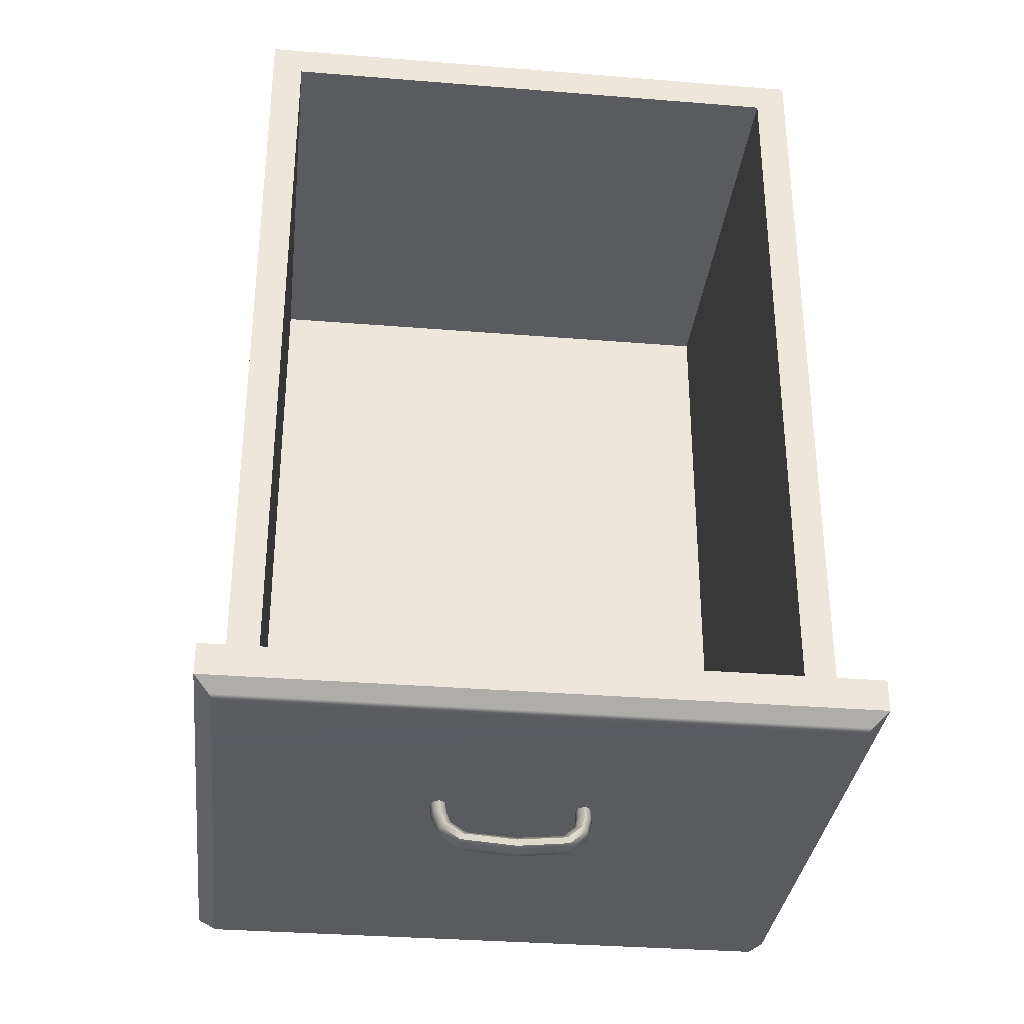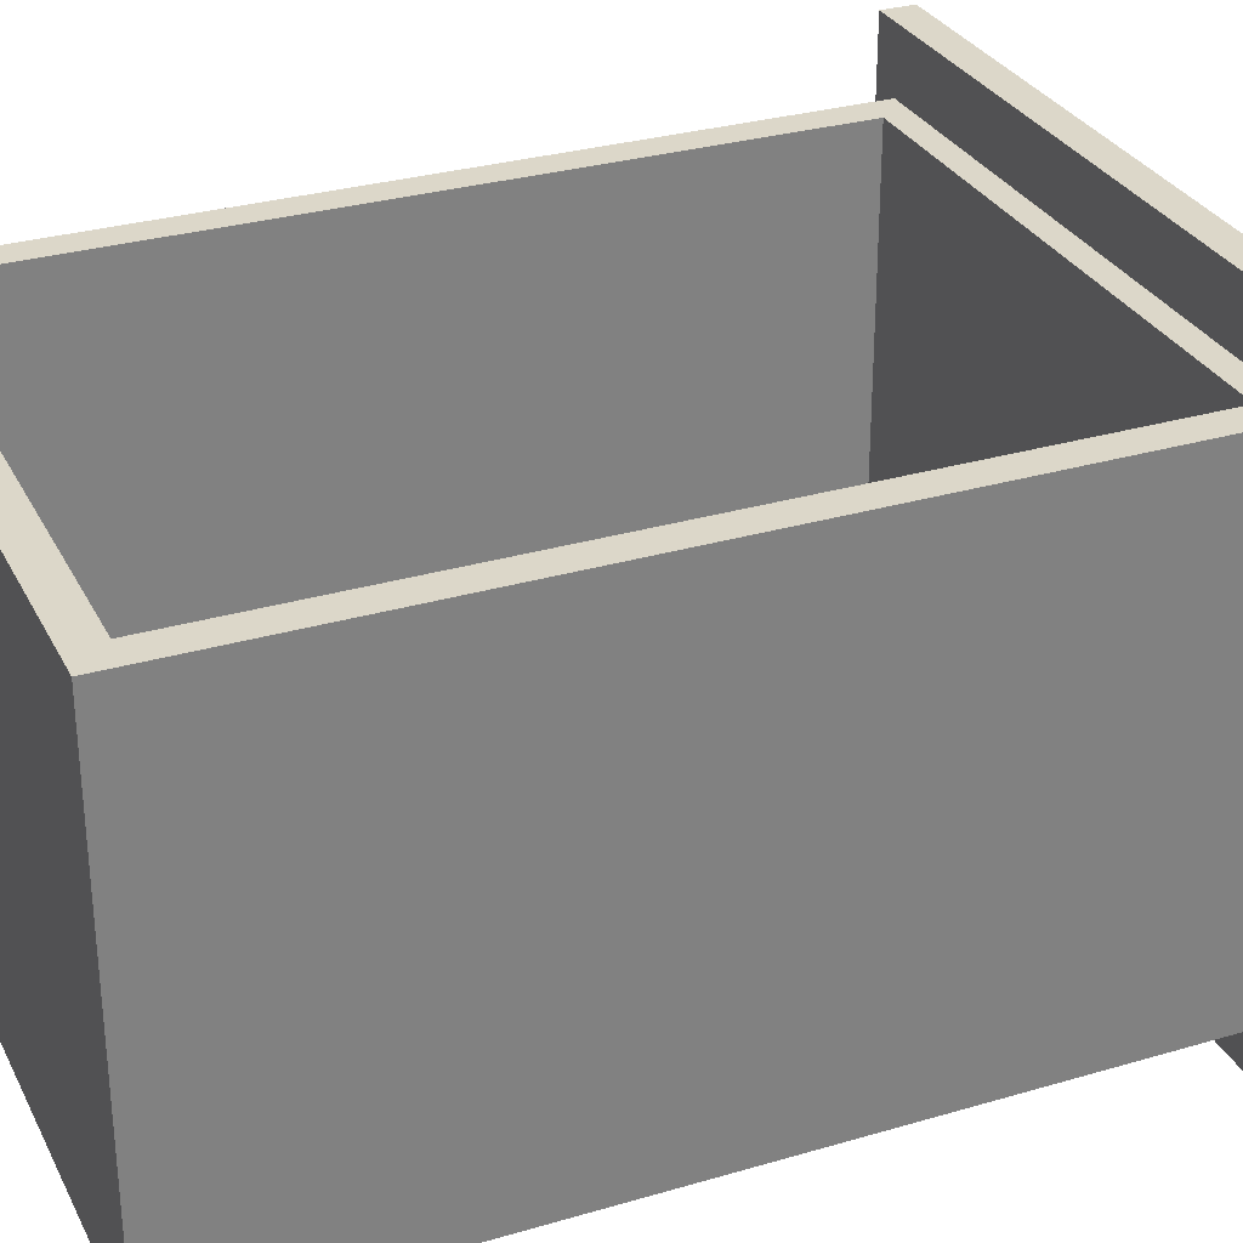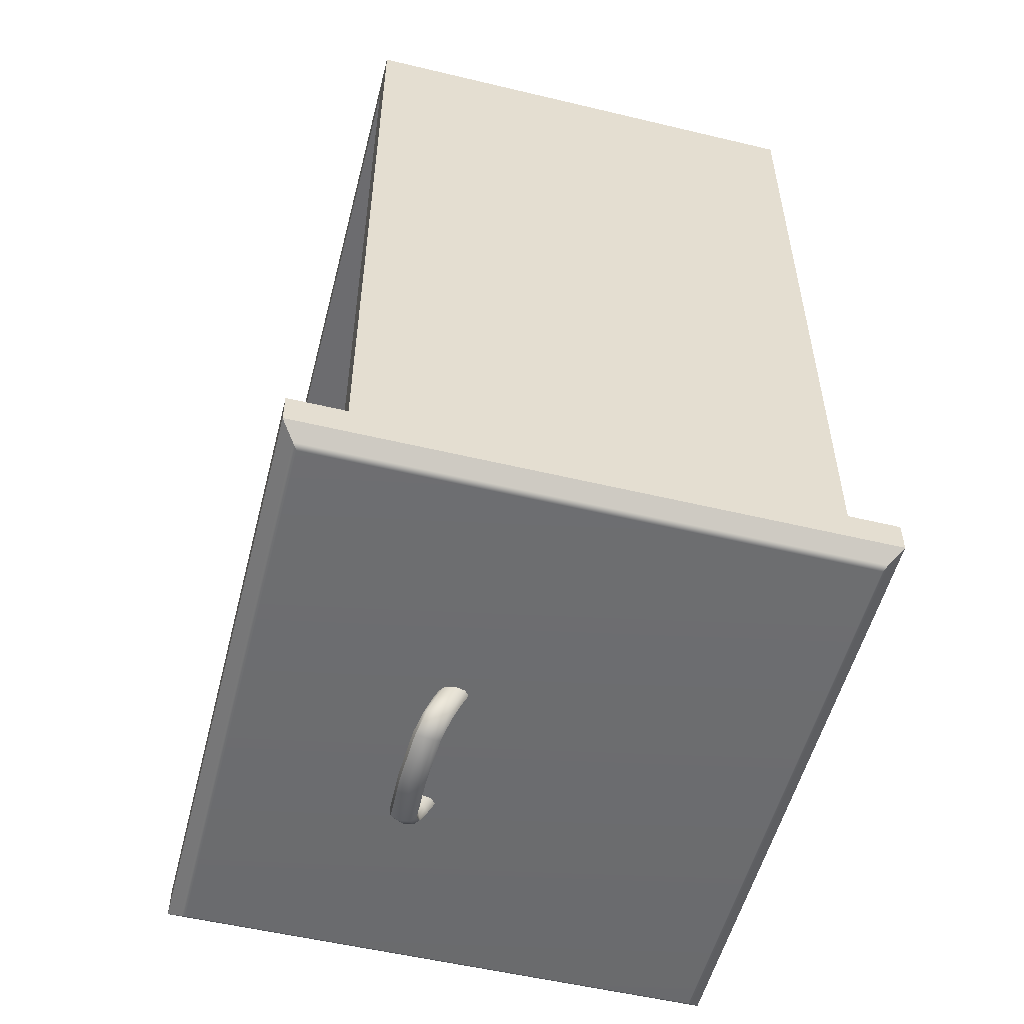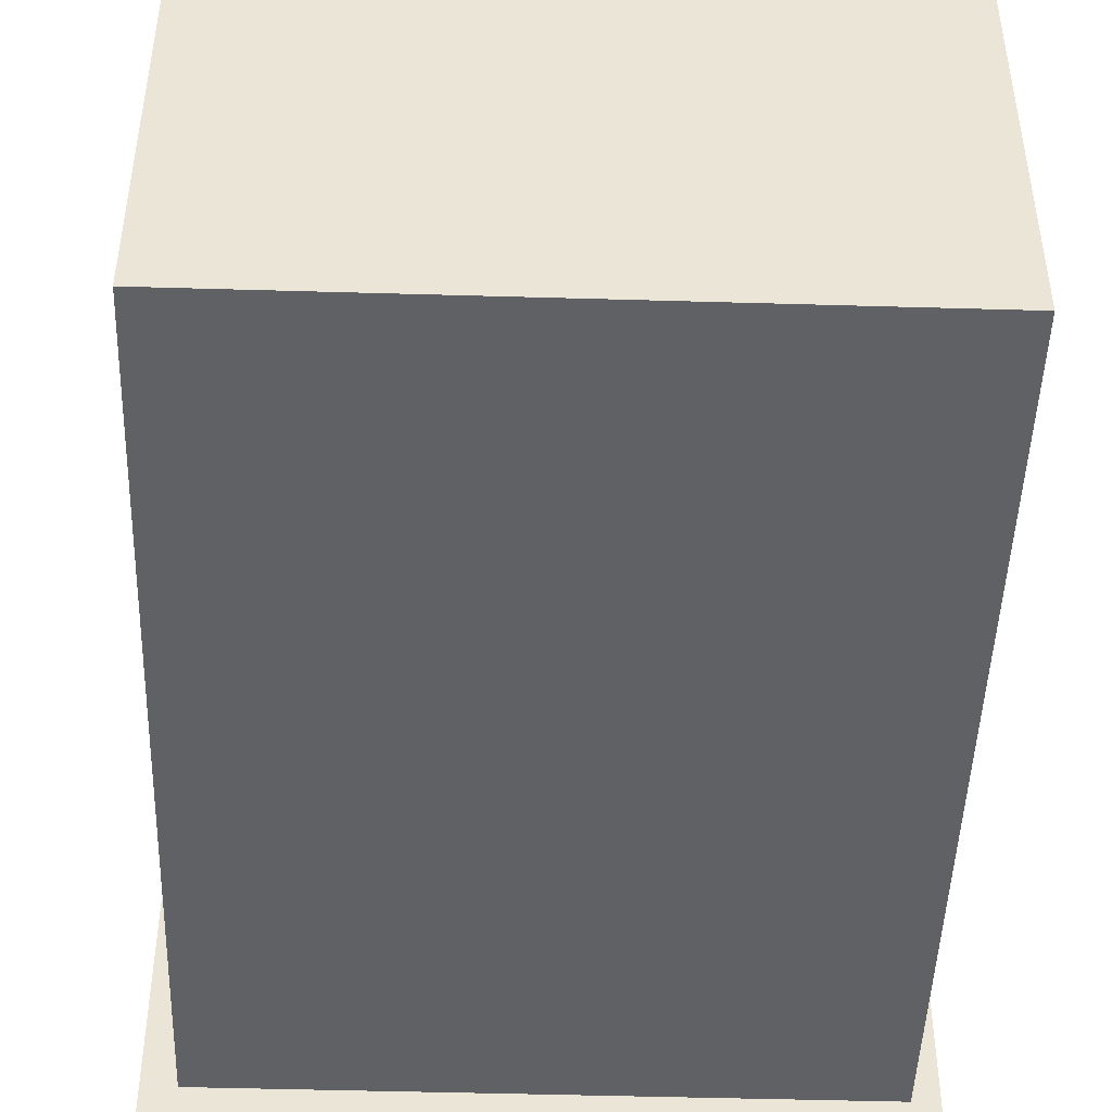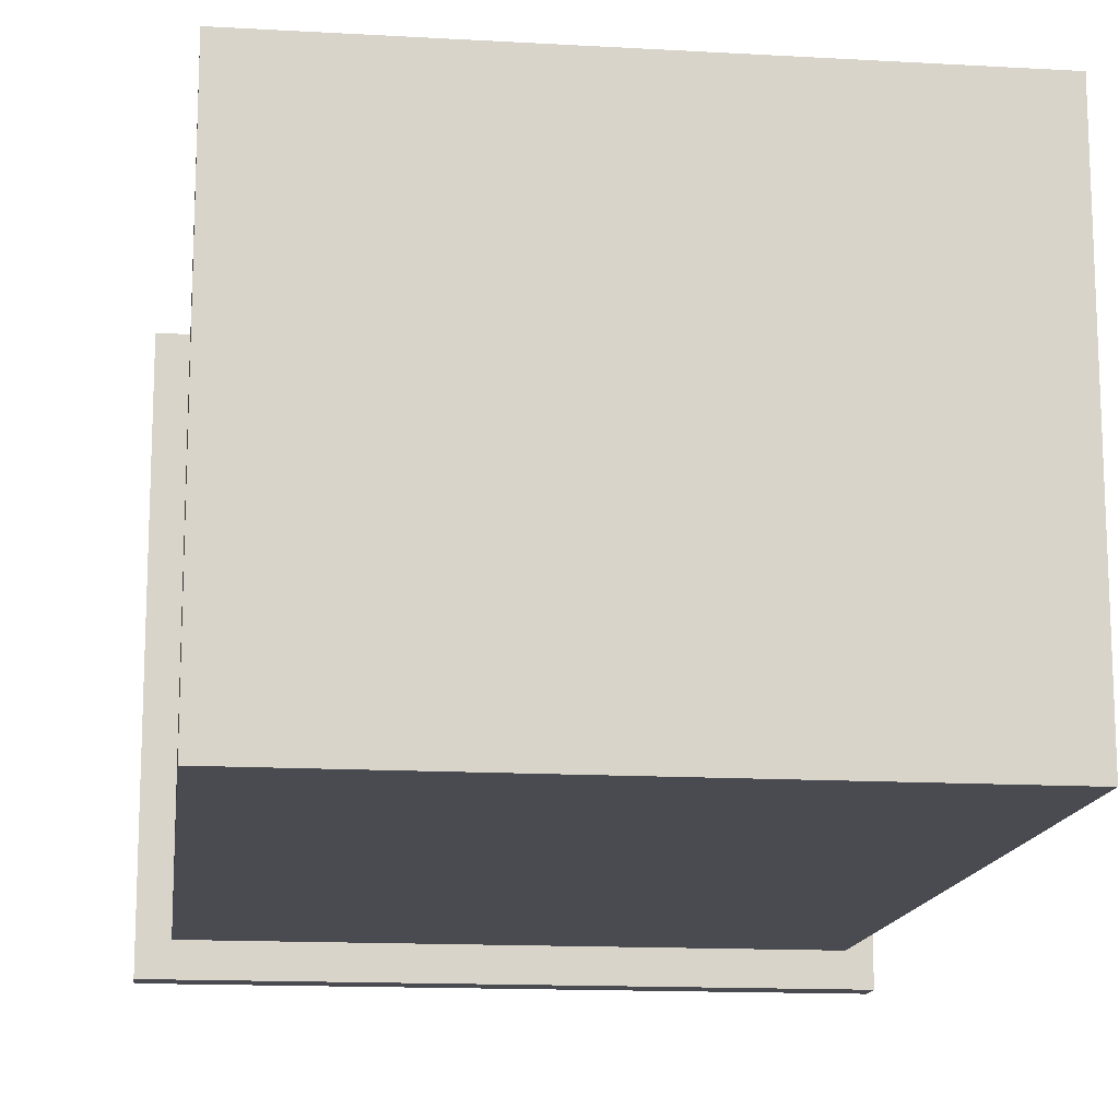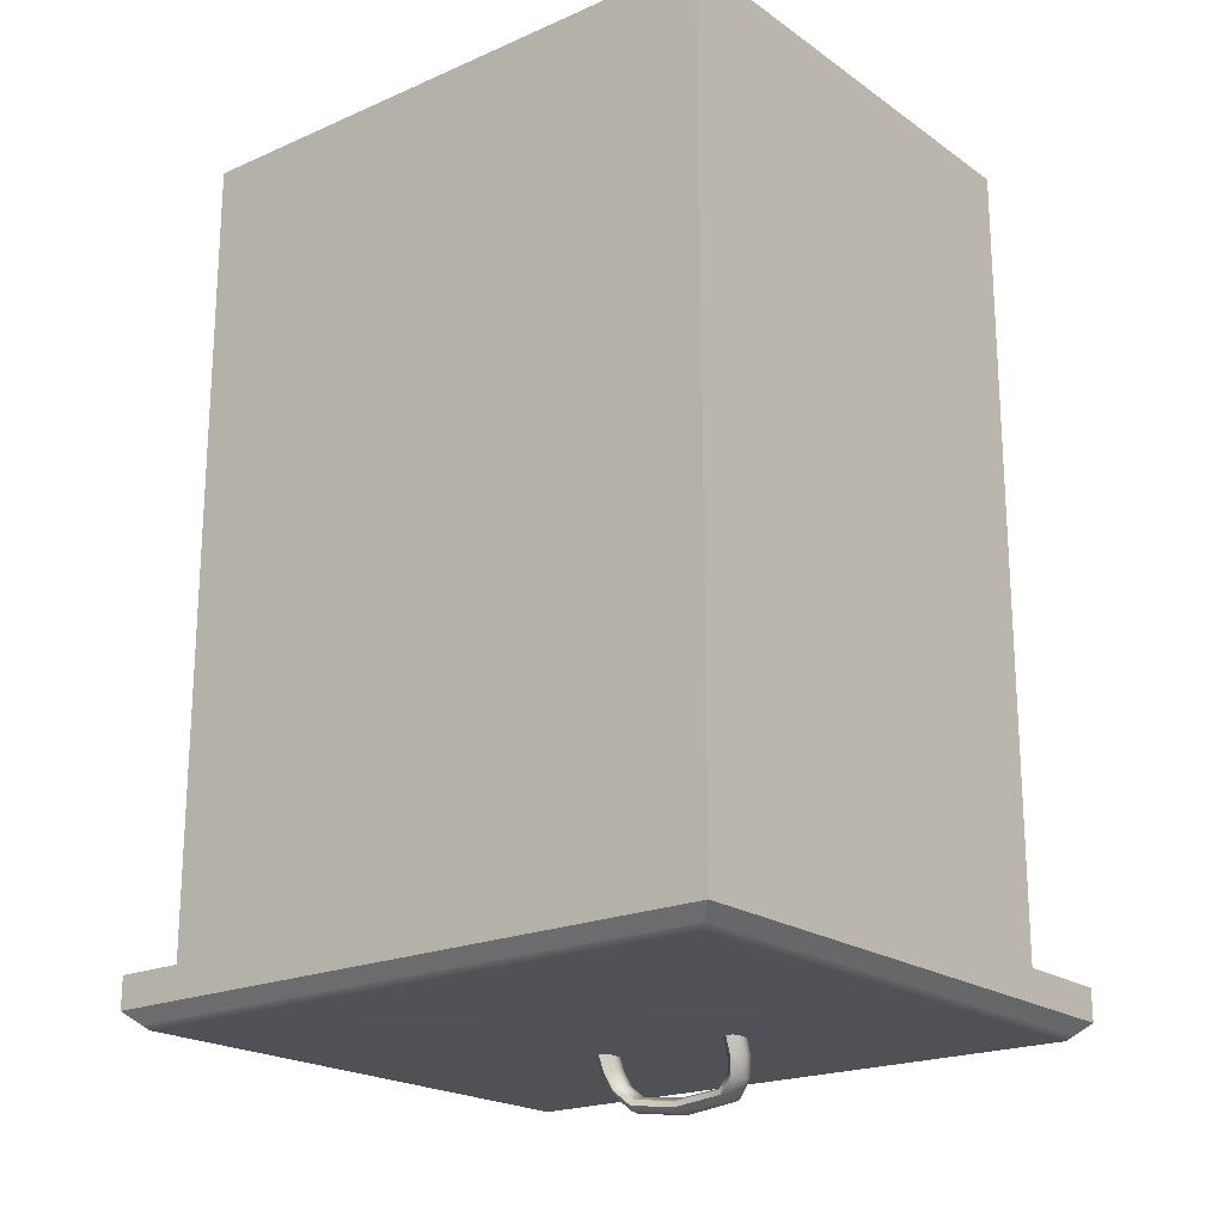
<metadata>
{"format":"obj","ext":"obj","renderer":"f3d","projection":"perspective","resolution":1024,"background":"white","views":[{"elev":-33.0,"azim":-6.4,"up":"+Y"},{"elev":30.3,"azim":-113.1,"up":"+Z"},{"elev":-53.8,"azim":75.7,"up":"+Y"},{"elev":-46.9,"azim":178.1,"up":"+Z"},{"elev":-14.4,"azim":172.9,"up":"+Z"},{"elev":-20.4,"azim":-141.4,"up":"+Y"}]}
</metadata>
<code>
o SideTableDrawer_003_6
v 0.3403 -0.1202 -0.07235
v 0.05435 -0.1202 -0.07235
v 0.05435 -0.1201 -0.3297
v 0.3403 -0.1201 -0.3297
v 0.3403 -0.1344 -0.07235
v 0.3403 -0.1343 -0.3297
v 0.06077 -0.1398 -0.3239
v 0.06297 -0.1418 -0.3219
v 0.3317 -0.1418 -0.3219
v 0.3339 -0.1398 -0.3239
v 0.05716 -0.1367 -0.3272
v 0.3375 -0.1367 -0.3272
v 0.05435 -0.1343 -0.3297
v 0.05435 -0.1344 -0.07235
v 0.05716 -0.1368 -0.07488
v 0.3375 -0.1368 -0.07488
v 0.06077 -0.1399 -0.07813
v 0.3339 -0.1399 -0.07813
v 0.06297 -0.1418 -0.0801
v 0.3317 -0.1418 -0.0801
v 0.1576 -0.1484 -0.1658
v 0.1586 -0.1477 -0.1616
v 0.1614 -0.1563 -0.1576
v 0.1605 -0.1575 -0.1617
v 0.1614 -0.1576 -0.1661
v 0.1587 -0.1489 -0.1701
v 0.1697 -0.1636 -0.1543
v 0.1692 -0.165 -0.1581
v 0.1697 -0.1648 -0.1627
v 0.1942 -0.166 -0.153
v 0.1943 -0.1676 -0.1568
v 0.1942 -0.1673 -0.1615
v 0.157 -0.1407 -0.1693
v 0.1581 -0.1413 -0.1736
v 0.1612 -0.1472 -0.1599
v 0.1636 -0.1548 -0.1564
v 0.1659 -0.1539 -0.1587
v 0.1637 -0.1473 -0.1618
v 0.1709 -0.1612 -0.1535
v 0.1722 -0.1594 -0.1561
v 0.1942 -0.1634 -0.1524
v 0.1941 -0.1613 -0.1552
v 0.2161 -0.1608 -0.1535
v 0.2174 -0.1631 -0.1543
v 0.2147 -0.159 -0.1561
v 0.2231 -0.1541 -0.1564
v 0.2254 -0.1555 -0.1576
v 0.2208 -0.1532 -0.1587
v 0.2225 -0.147 -0.1615
v 0.225 -0.1469 -0.1597
v 0.2228 -0.1392 -0.1651
v 0.2254 -0.1389 -0.1634
v 0.2276 -0.1474 -0.1613
v 0.228 -0.1391 -0.1651
v 0.1648 -0.1478 -0.166
v 0.1668 -0.154 -0.1632
v 0.1659 -0.1551 -0.1672
v 0.1638 -0.1485 -0.1702
v 0.1727 -0.1591 -0.1608
v 0.1722 -0.1606 -0.1646
v 0.1941 -0.1609 -0.1599
v 0.1941 -0.1625 -0.1637
v 0.1633 -0.1399 -0.1651
v 0.1644 -0.1405 -0.1693
v 0.1612 -0.149 -0.1719
v 0.1637 -0.1566 -0.1684
v 0.171 -0.163 -0.1654
v 0.1942 -0.1651 -0.1643
v 0.2161 -0.1625 -0.1654
v 0.2147 -0.1603 -0.1646
v 0.2174 -0.1643 -0.1627
v 0.2231 -0.1559 -0.1684
v 0.2208 -0.1545 -0.1672
v 0.2254 -0.1567 -0.1661
v 0.2251 -0.1487 -0.1716
v 0.2225 -0.1482 -0.17
v 0.2254 -0.1406 -0.1753
v 0.2228 -0.1404 -0.1736
v 0.228 -0.1403 -0.1736
v 0.2276 -0.1486 -0.1698
v 0.218 -0.1645 -0.1581
v 0.2263 -0.1566 -0.1617
v 0.2286 -0.1481 -0.1655
v 0.2291 -0.1397 -0.1693
v 0.2142 -0.1588 -0.1608
v 0.2199 -0.1534 -0.1632
v 0.2215 -0.1476 -0.1658
v 0.2217 -0.1398 -0.1693
v 0.1581 -0.14 -0.1651
v 0.1607 -0.1397 -0.1634
v 0.1633 -0.1412 -0.1736
v 0.1607 -0.1415 -0.1753
v 0.06536 -0.1229 -0.09929
v 0.06535 -0.1228 -0.3145
v 0.3264 -0.1228 -0.3145
v 0.3265 -0.1229 -0.09927
v 0.06537 0.2401 -0.09916
v 0.06535 0.2402 -0.3144
v 0.3264 0.2402 -0.3144
v 0.3265 0.2401 -0.09915
v 0.3125 -0.1089 -0.09927
v 0.07936 -0.1089 -0.09928
v 0.07936 0.2261 -0.09917
v 0.3125 0.2261 -0.09915
v 0.3124 -0.1088 -0.3017
v 0.0793 -0.1088 -0.3017
v 0.0793 0.2262 -0.3016
v 0.3124 0.2262 -0.3016
f 1 3 2
f 1 4 3
f 4 1 5
f 4 5 6
f 7 9 8
f 7 10 9
f 11 10 7
f 11 12 10
f 13 12 11
f 13 6 12
f 3 6 13
f 3 4 6
f 2 13 14
f 2 3 13
f 1 14 5
f 1 2 14
f 5 14 15
f 5 15 16
f 16 15 17
f 16 17 18
f 18 17 19
f 18 19 20
f 20 8 9
f 20 19 8
f 17 8 19
f 17 7 8
f 15 7 17
f 15 11 7
f 14 11 15
f 14 13 11
f 10 20 9
f 10 18 20
f 12 18 10
f 12 16 18
f 6 16 12
f 6 5 16
f 21 23 22
f 21 24 23
f 21 25 24
f 21 26 25
f 24 27 23
f 24 28 27
f 25 28 24
f 25 29 28
f 28 30 27
f 28 31 30
f 29 31 28
f 29 32 31
f 33 26 21
f 33 34 26
f 22 36 35
f 22 23 36
f 35 36 37
f 35 37 38
f 23 39 36
f 23 27 39
f 36 40 37
f 36 39 40
f 27 41 39
f 27 30 41
f 39 42 40
f 39 41 42
f 30 43 41
f 30 44 43
f 41 45 42
f 41 43 45
f 44 46 43
f 44 47 46
f 43 48 45
f 43 46 48
f 46 49 48
f 46 50 49
f 47 50 46
f 50 51 49
f 50 52 51
f 53 52 50
f 47 53 50
f 53 54 52
f 38 56 55
f 38 37 56
f 55 56 57
f 55 57 58
f 37 59 56
f 37 40 59
f 56 60 57
f 56 59 60
f 40 61 59
f 40 42 61
f 59 62 60
f 59 61 62
f 63 38 55
f 63 55 64
f 58 66 65
f 58 57 66
f 65 66 25
f 65 25 26
f 57 67 66
f 57 60 67
f 66 29 25
f 66 67 29
f 60 68 67
f 60 62 68
f 67 32 29
f 67 68 32
f 62 69 68
f 62 70 69
f 68 71 32
f 68 69 71
f 70 72 69
f 70 73 72
f 69 74 71
f 69 72 74
f 73 75 72
f 73 76 75
f 76 77 75
f 76 78 77
f 75 77 79
f 75 79 80
f 72 80 74
f 72 75 80
f 31 44 30
f 31 81 44
f 32 81 31
f 32 71 81
f 81 47 44
f 81 82 47
f 71 82 81
f 71 74 82
f 82 53 47
f 82 83 53
f 74 83 82
f 74 80 83
f 80 84 83
f 80 79 84
f 42 85 61
f 42 45 85
f 61 85 70
f 61 70 62
f 45 86 85
f 45 48 86
f 85 73 70
f 85 86 73
f 48 87 86
f 48 49 87
f 49 88 87
f 49 51 88
f 86 76 73
f 86 87 76
f 83 54 53
f 83 84 54
f 87 78 76
f 87 88 78
f 89 35 90
f 89 22 35
f 90 35 38
f 90 38 63
f 64 58 91
f 64 55 58
f 91 65 92
f 91 58 65
f 92 65 26
f 92 26 34
f 33 22 89
f 33 21 22
f 97 100 99 98
f 93 97 98 94
f 94 98 99 95
f 95 99 100 96
f 105 108 107 106
f 96 101 102 93
f 93 102 103 97
f 97 103 104 100
f 100 104 101 96
f 101 105 106 102
f 102 106 107 103
f 103 107 108 104
f 104 108 105 101

</code>
